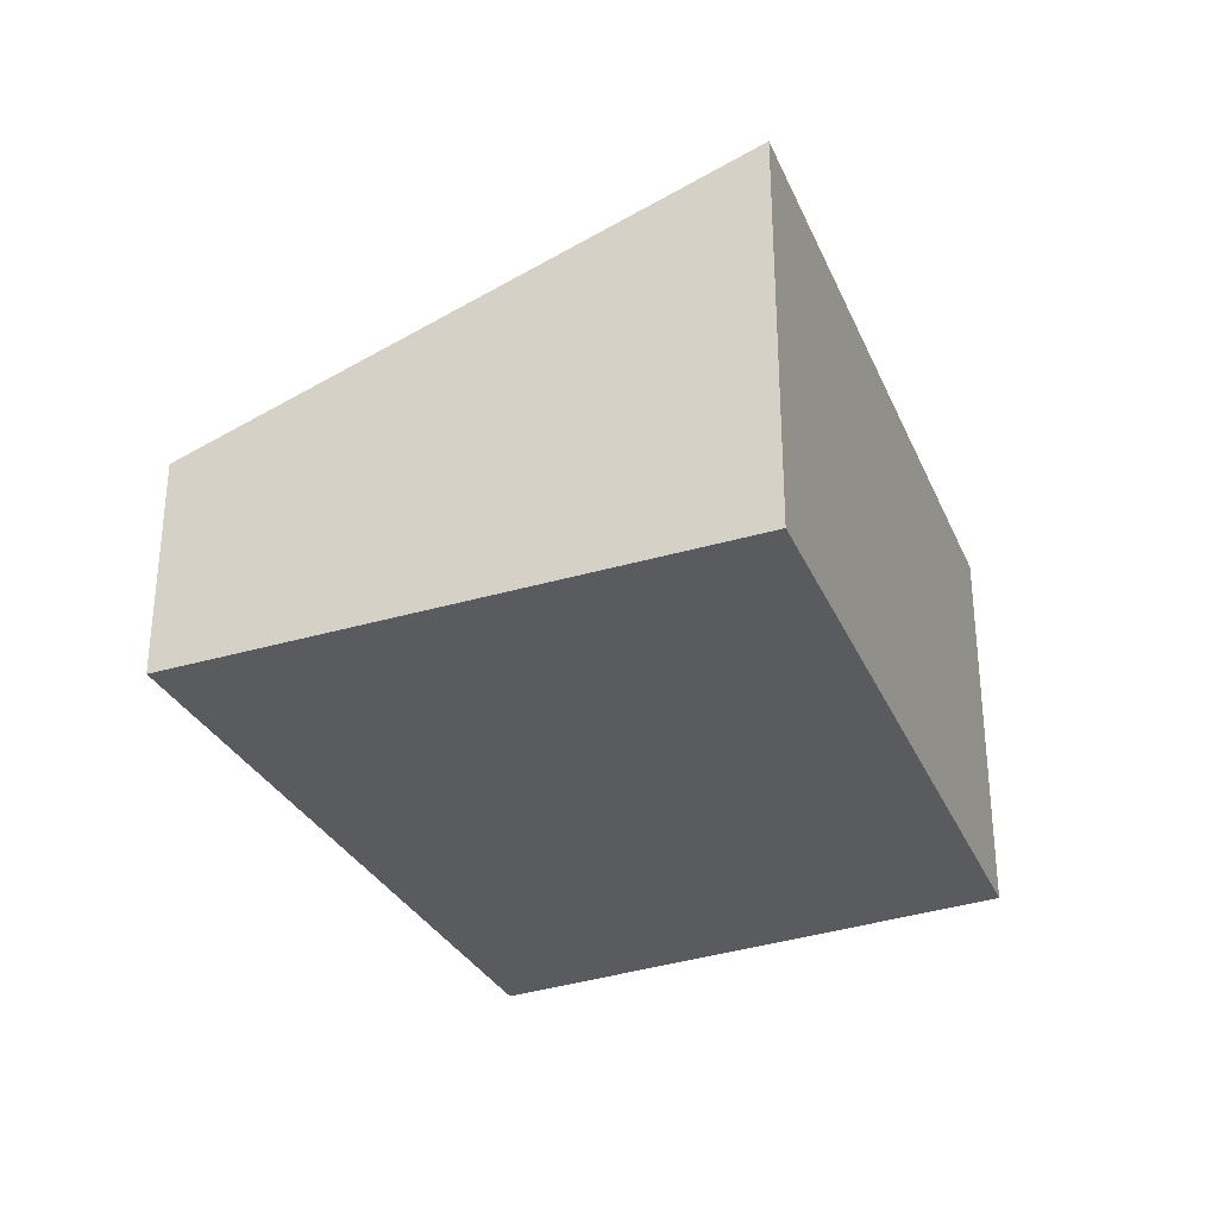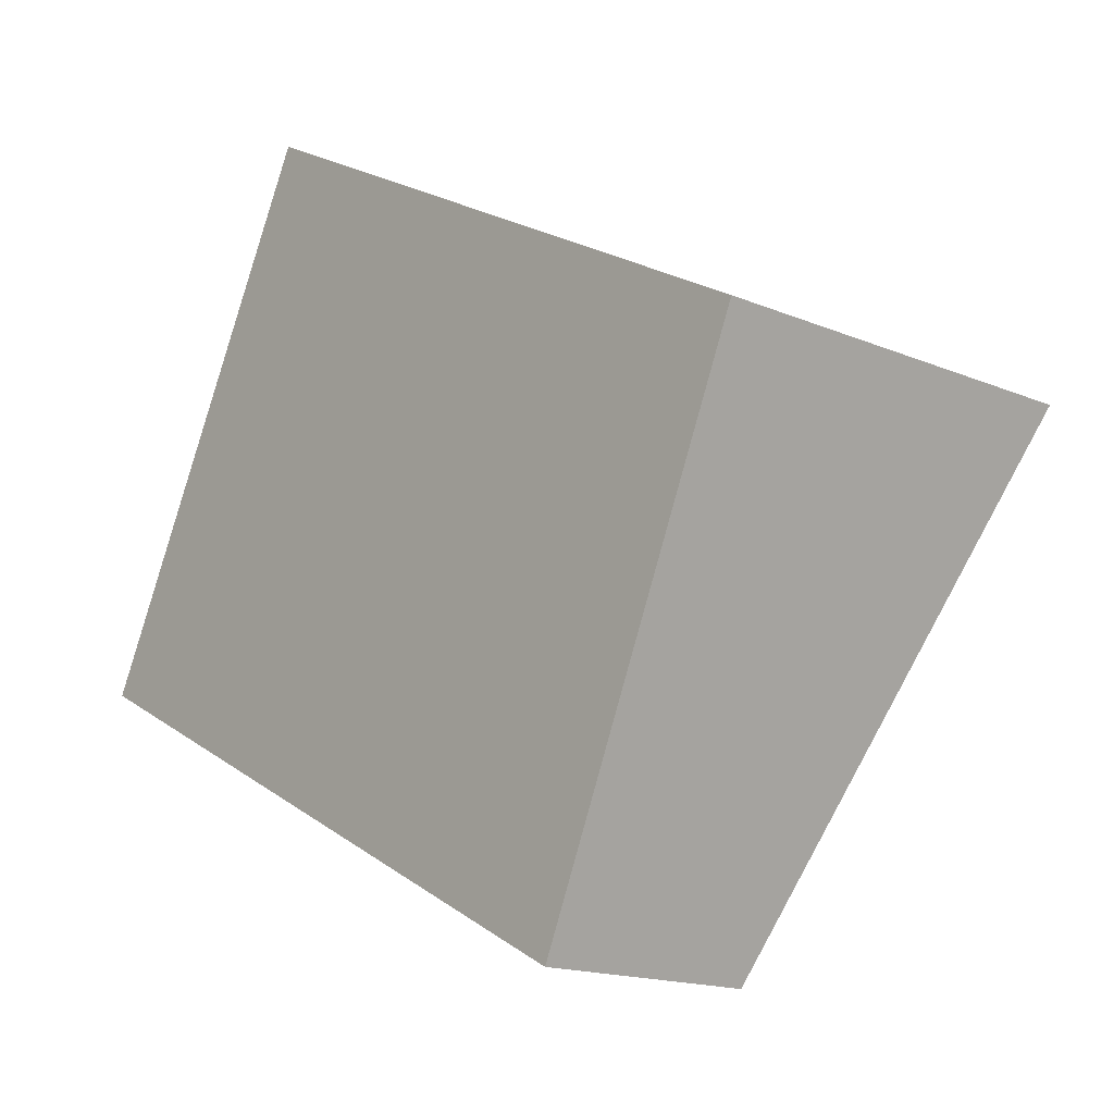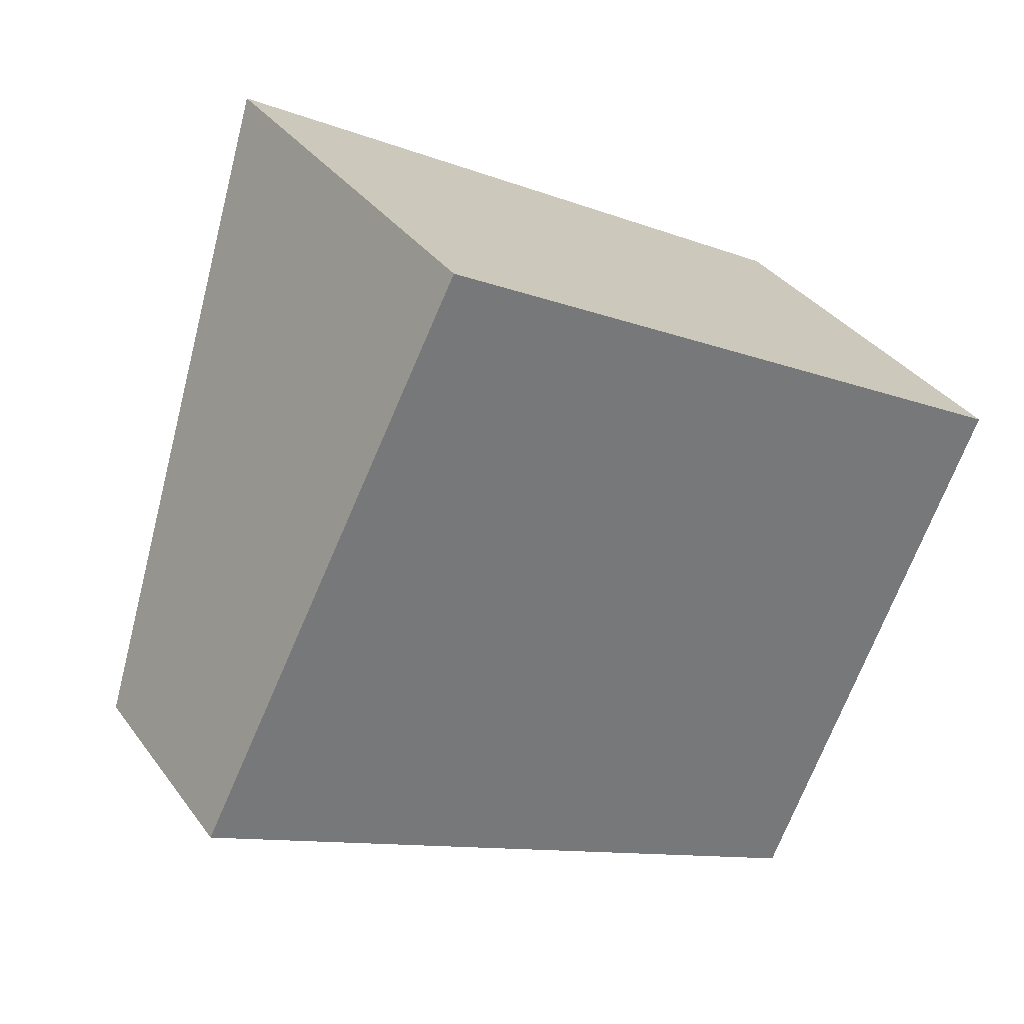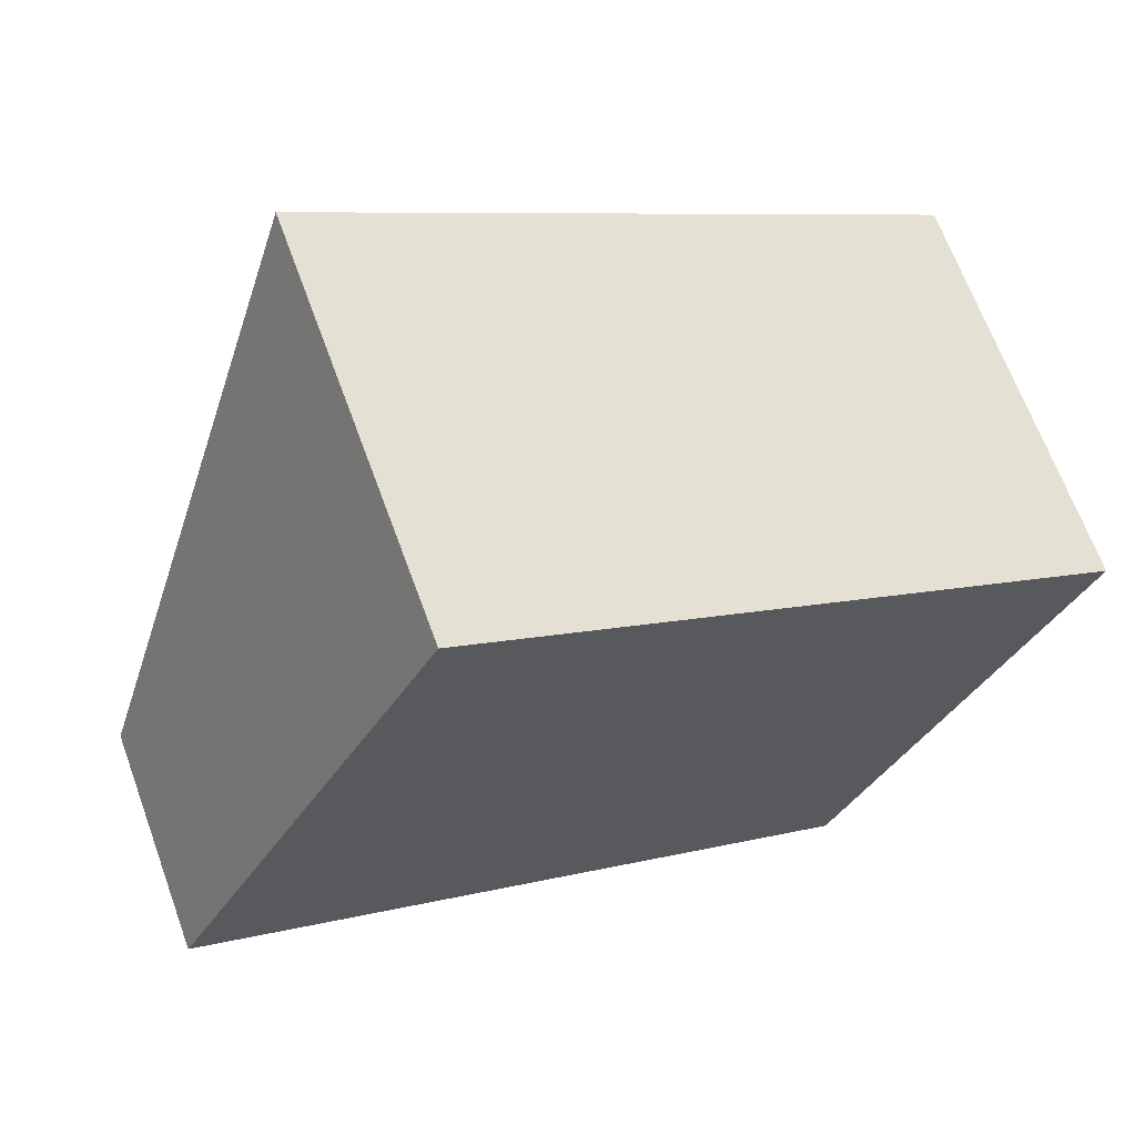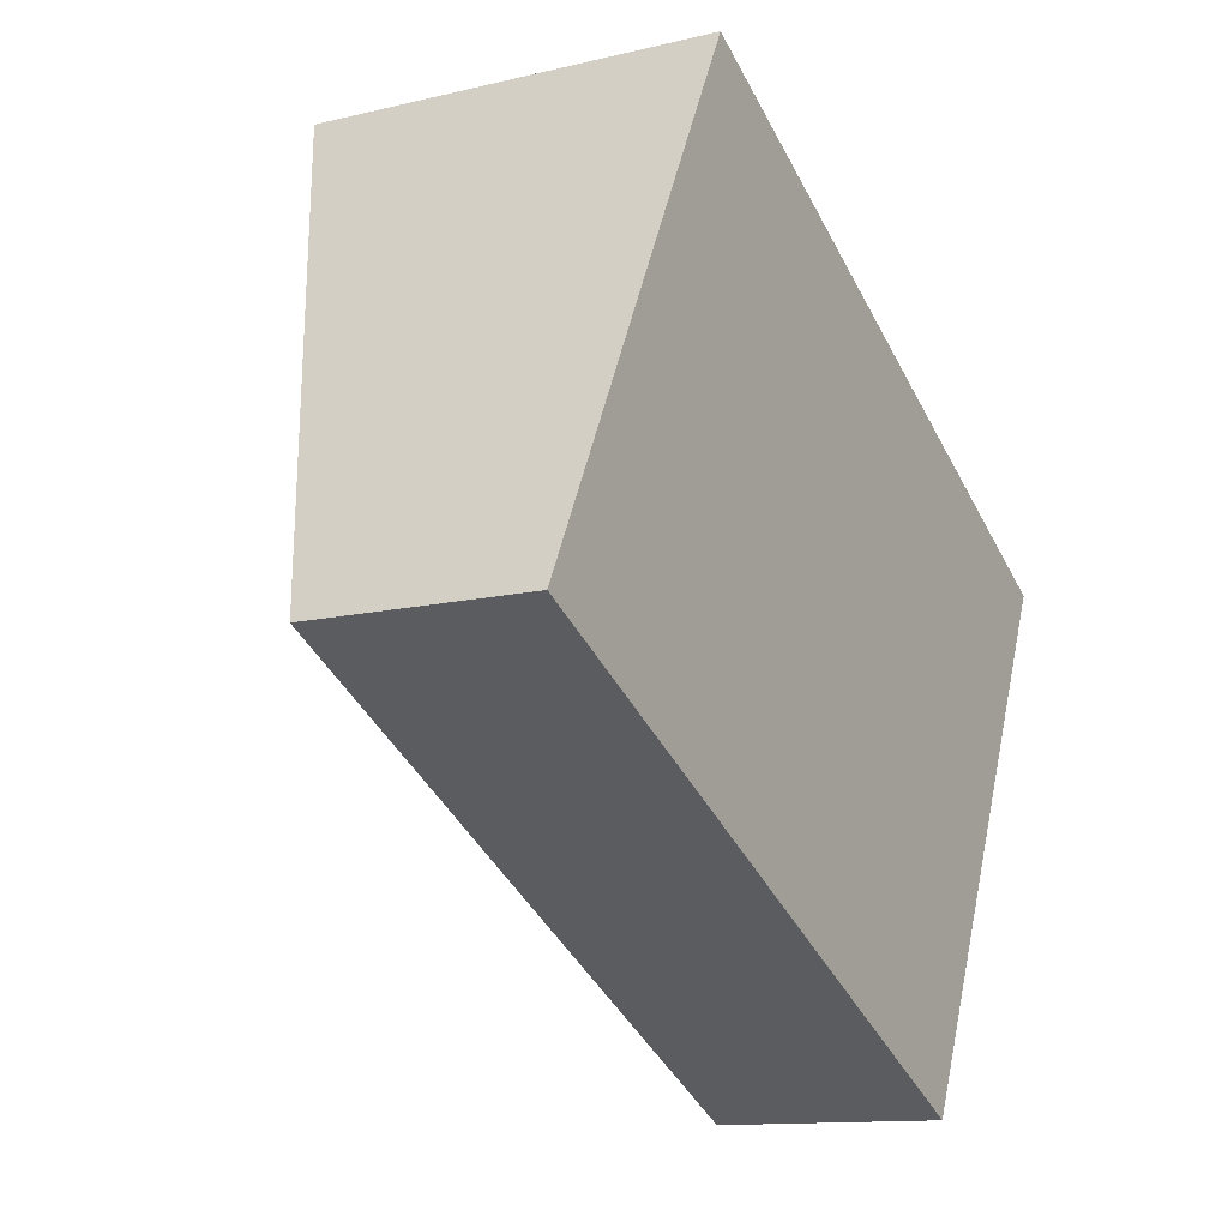
<metadata>
{"format":"obj","ext":"obj","renderer":"f3d","projection":"perspective","resolution":1024,"background":"white","views":[{"elev":-32.0,"azim":-39.9,"up":"+Y"},{"elev":-16.3,"azim":49.1,"up":"+Z"},{"elev":34.7,"azim":-30.8,"up":"+Z"},{"elev":66.7,"azim":-20.1,"up":"+Z"},{"elev":-12.2,"azim":-60.1,"up":"+Z"}]}
</metadata>
<code>
v  4.871 1.652 -2.506
v  5.717 2.233 -0.868
v  4.967 1.652 -2.555
v  6.659 2.964 1.253
v  0 1.652 1.012e-16
v  1.998 3.026 3.872
v  4.967 1.564e-16 -2.555
v  0 0 0
v  4.871 1.534e-16 -2.506
v  1.998 -2.371e-16 3.872
v  6.659 -7.672e-17 1.253
v  5.717 5.315e-17 -0.868
g defaultobject
f 1 2 3
f 2 1 4
f 4 1 5
f 4 5 6
f 7 1 3
f 1 7 5
f 5 7 8
f 8 7 9
f 5 10 6
f 10 5 8
f 10 4 6
f 4 10 11
f 11 2 4
f 2 11 3
f 3 11 12
f 3 12 7
f 9 10 8
f 10 9 7
f 10 7 12
f 10 12 11

</code>
